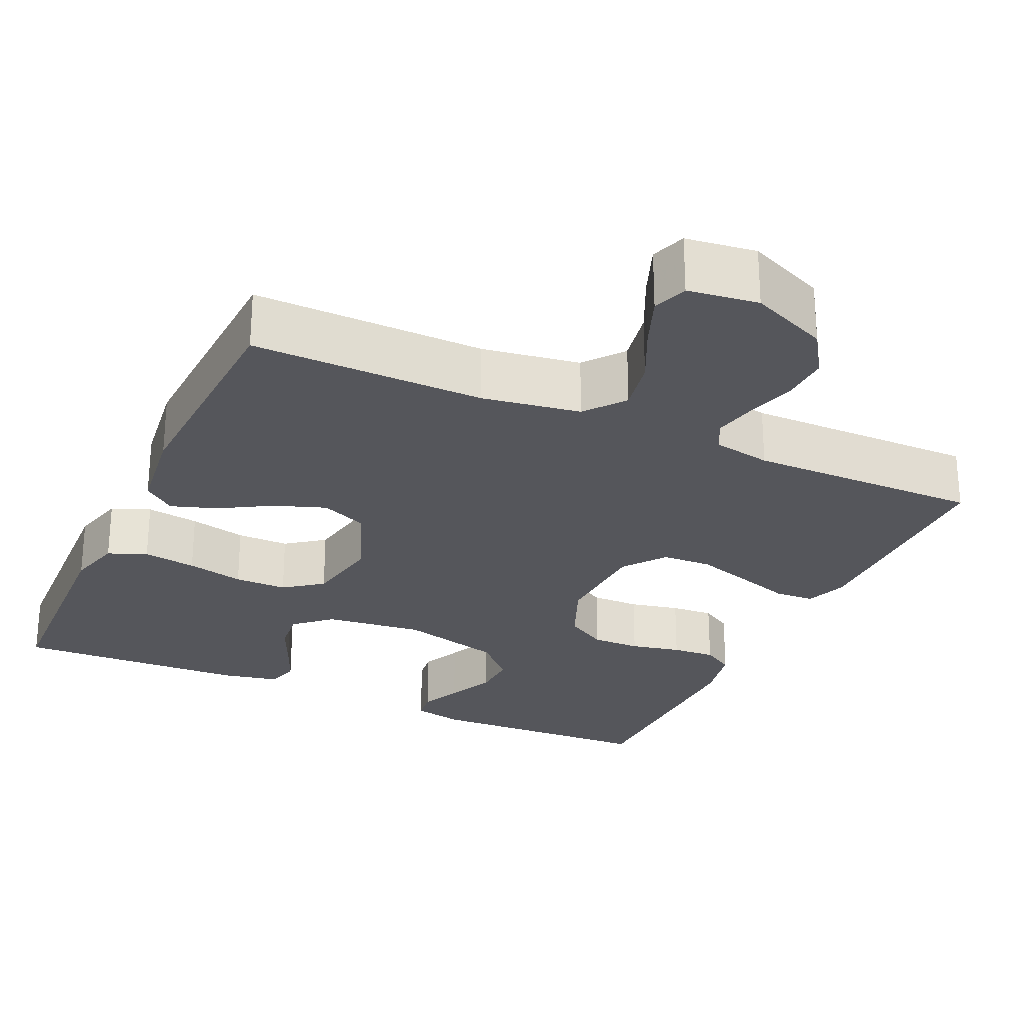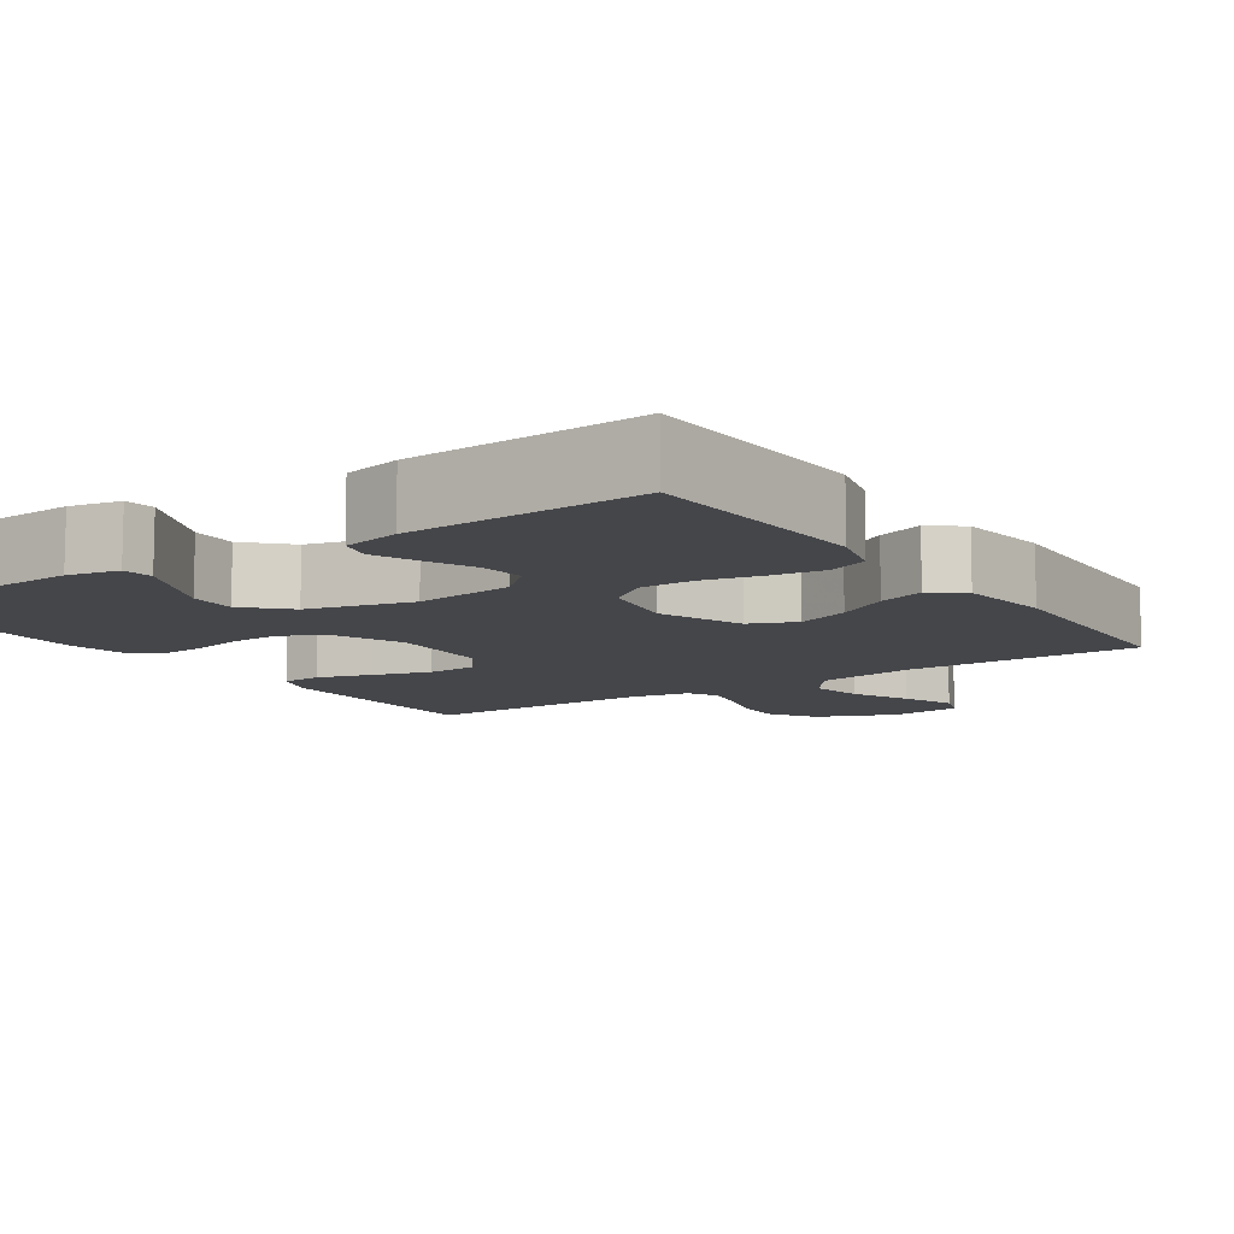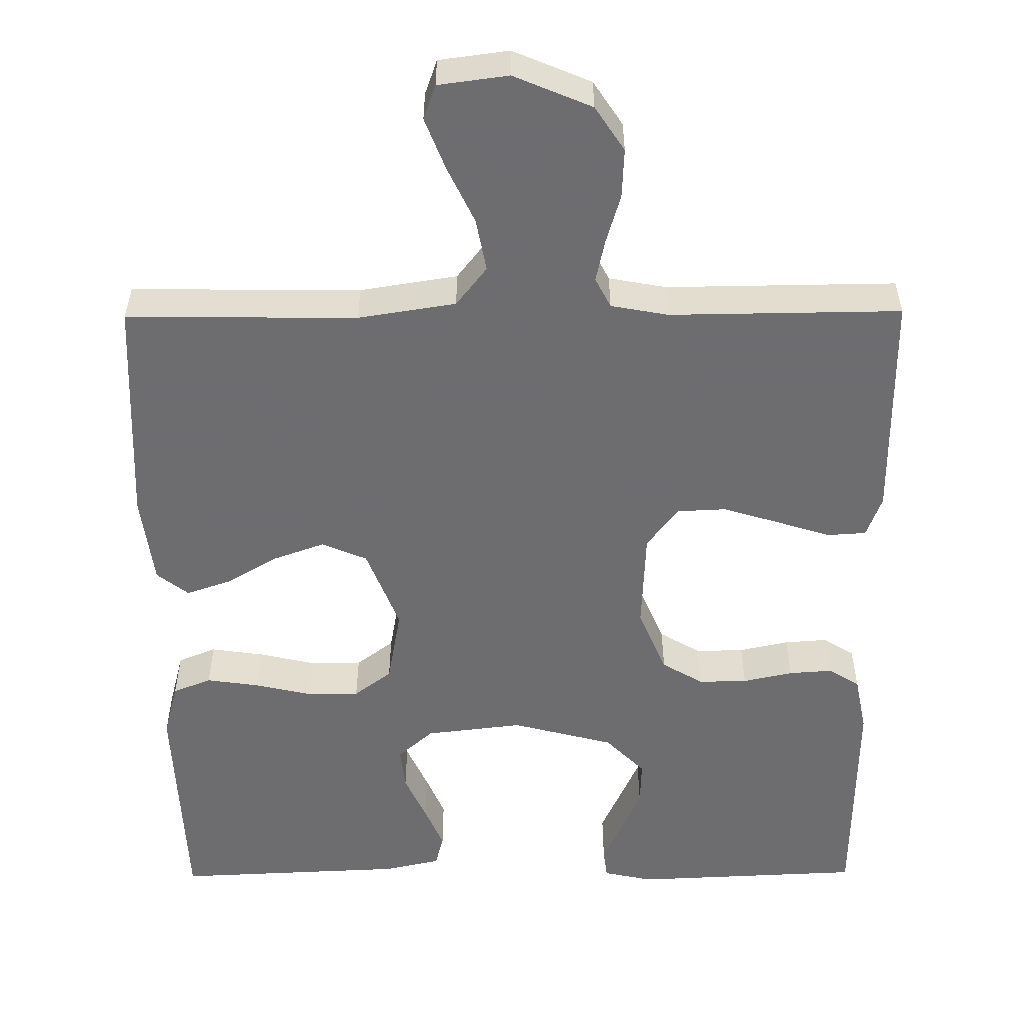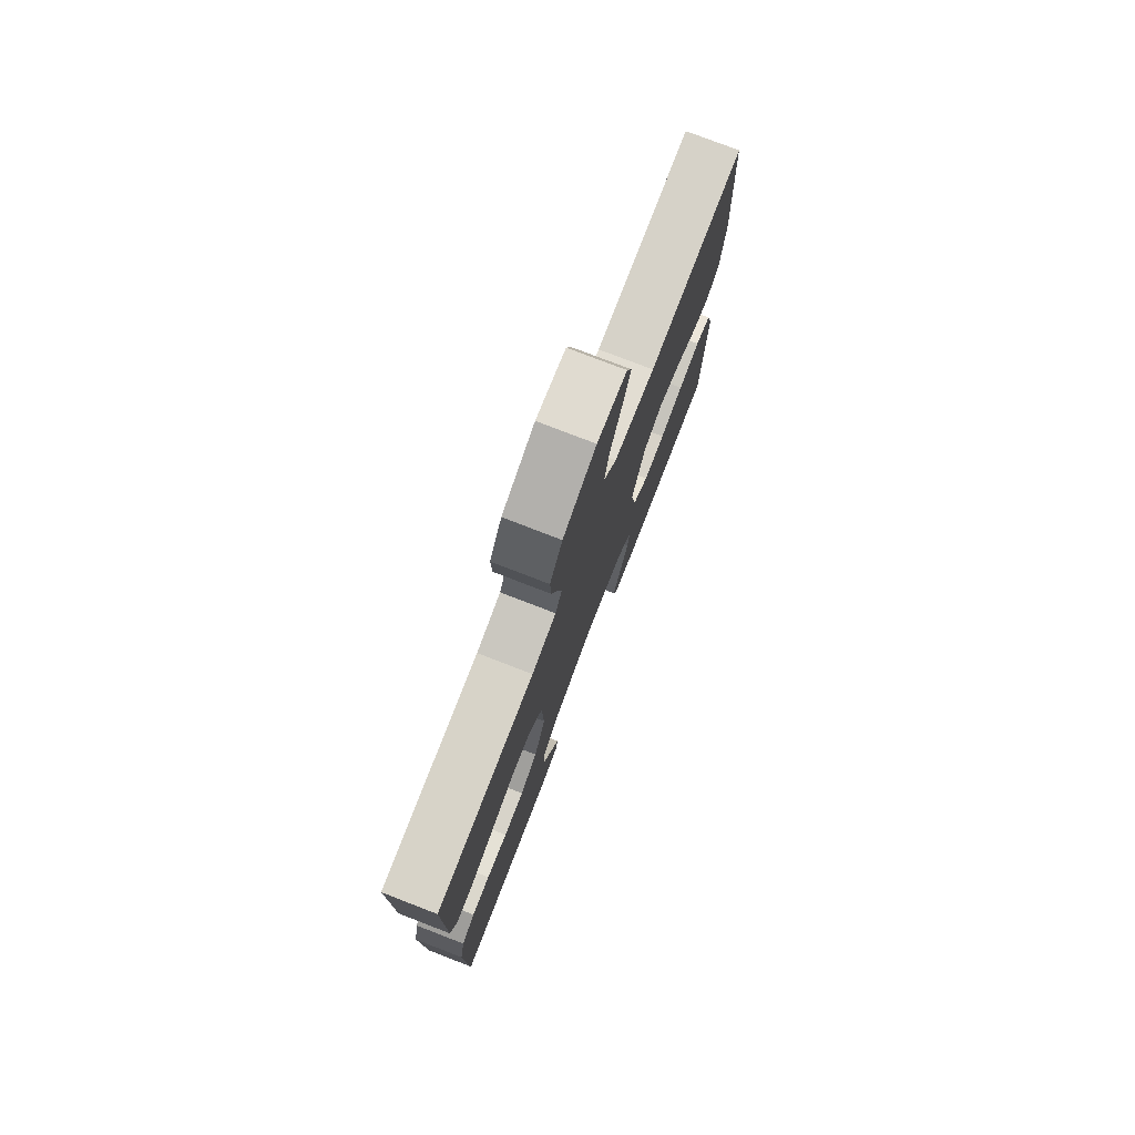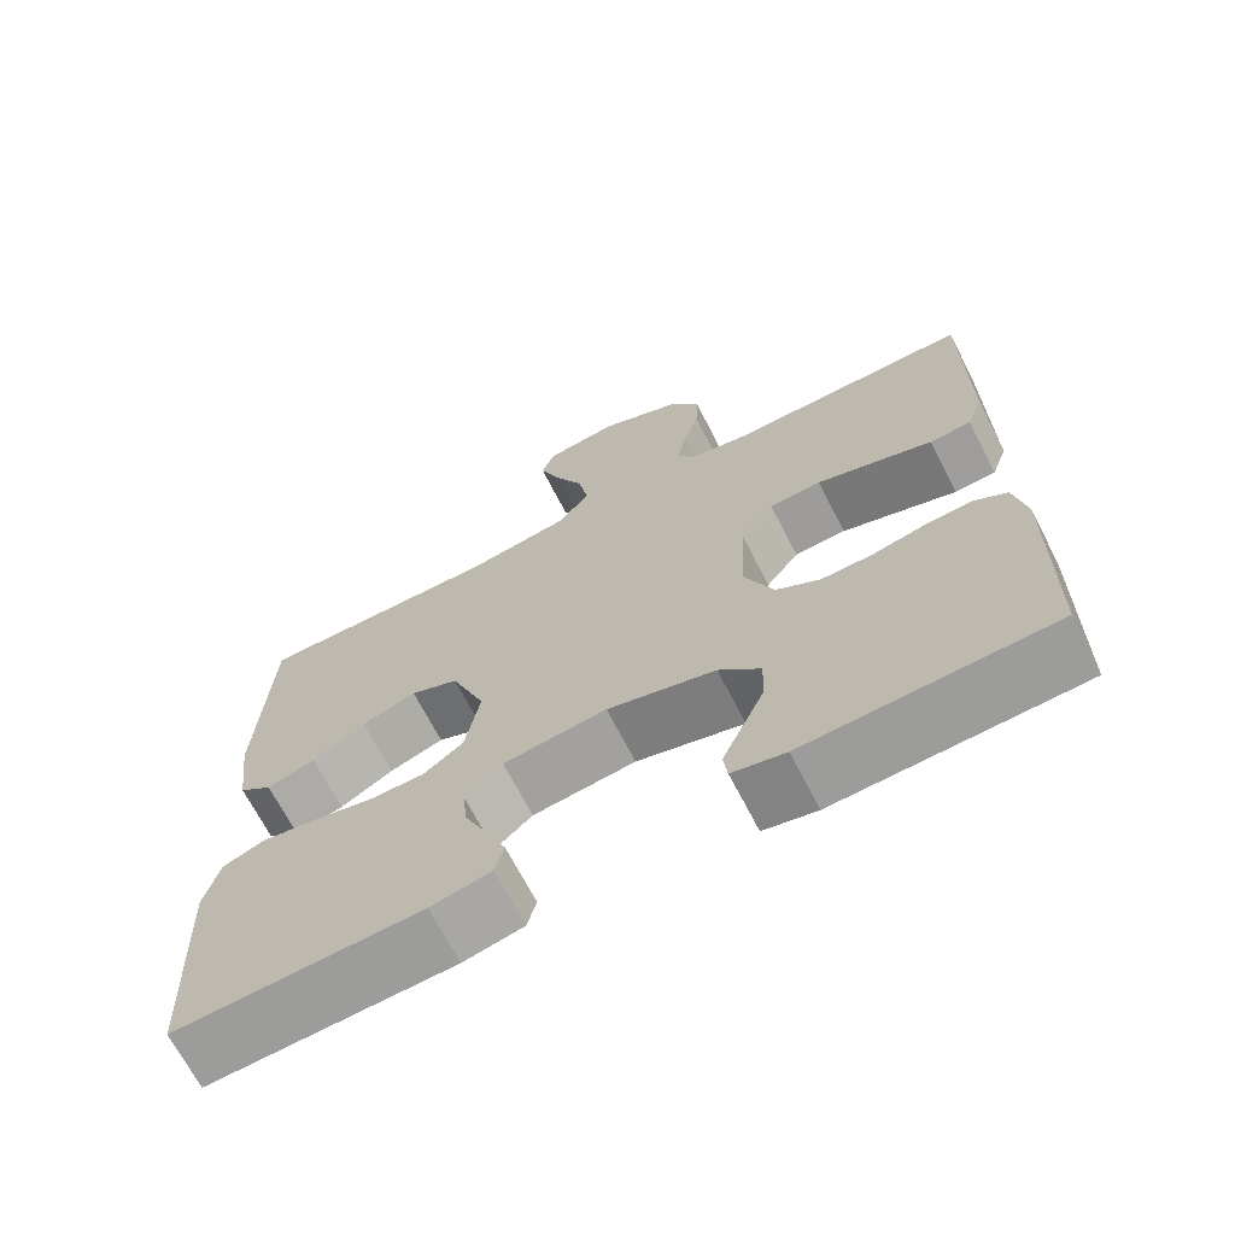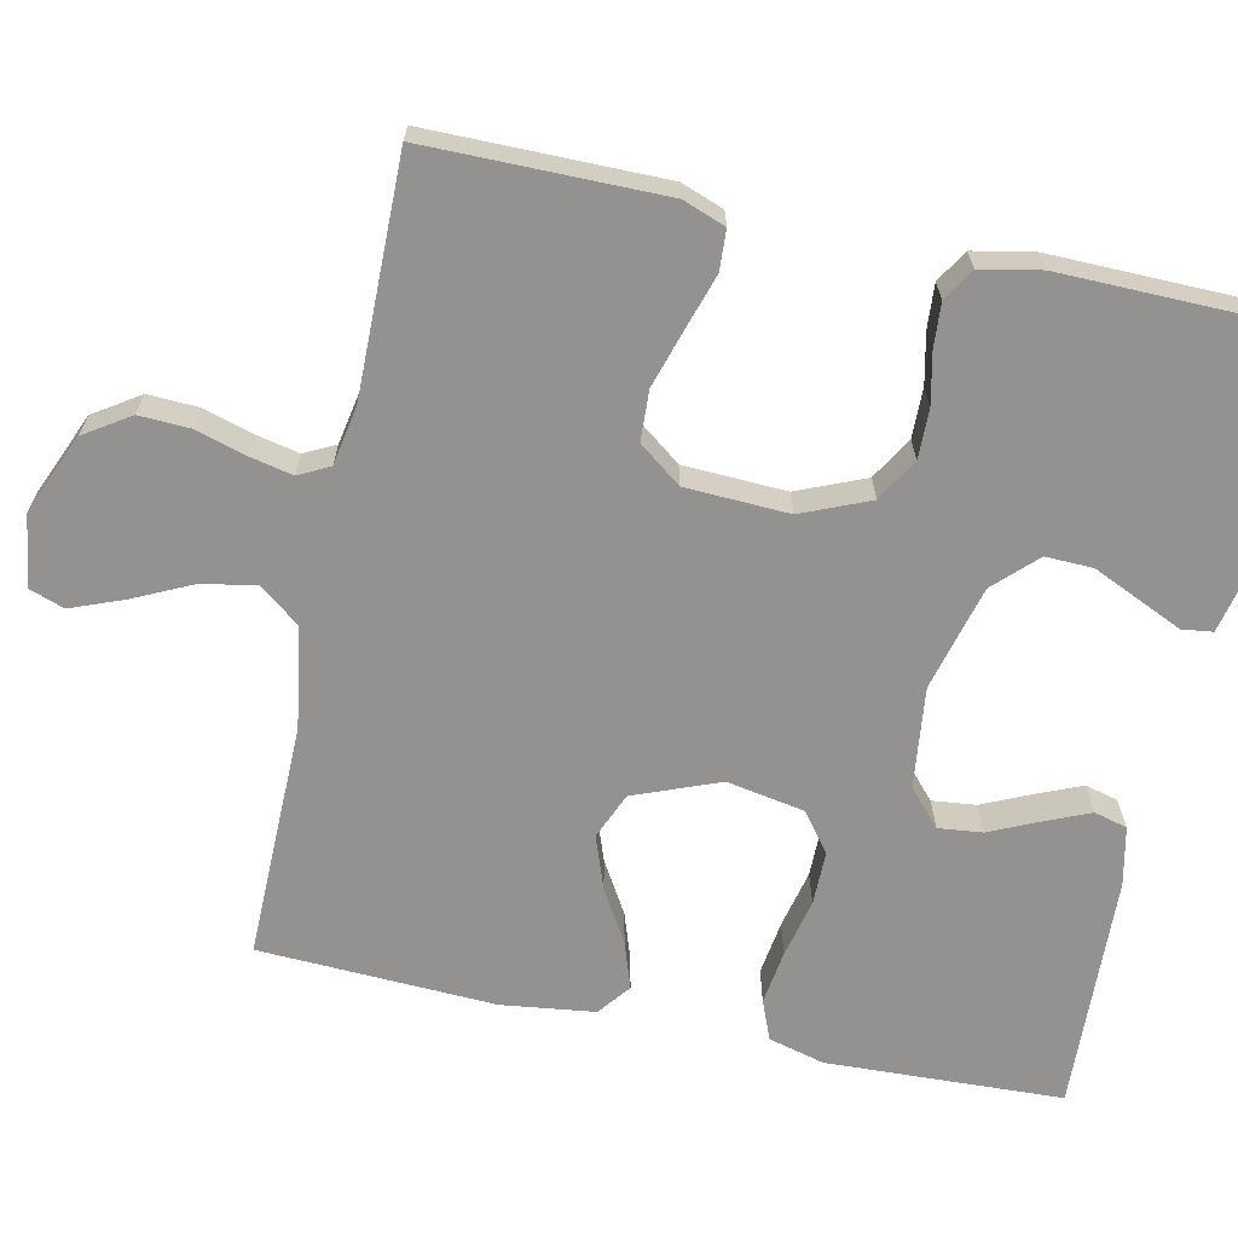
<metadata>
{"format":"obj","ext":"obj","renderer":"f3d","projection":"perspective","resolution":1024,"background":"white","views":[{"elev":-26.3,"azim":-24.6,"up":"+Y"},{"elev":-9.9,"azim":-145.7,"up":"+Y"},{"elev":-54.1,"azim":0.5,"up":"+Y"},{"elev":77.4,"azim":111.1,"up":"+Z"},{"elev":-68.6,"azim":27.2,"up":"+Z"},{"elev":-66.4,"azim":78.0,"up":"+Y"}]}
</metadata>
<code>
v -0.5 0.07 -0.5
v -0.512 0.07 -0.2
v -0.493 0.07 -0.129
v -0.443 0.07 -0.109
v -0.374 0.07 -0.119
v -0.3 0.07 -0.136
v -0.232 0.07 -0.136
v -0.183 0.07 -0.099
v -0.165 0.07 0
v -0.207 0.07 0.108
v -0.266 0.07 0.133
v -0.333 0.07 0.109
v -0.399 0.07 0.07
v -0.458 0.07 0.05
v -0.499 0.07 0.082
v -0.514 0.07 0.2
v -0.5 0.07 0.5
v -0.2 0.07 0.496
v -0.073 0.07 0.516
v -0.033 0.07 0.567
v -0.046 0.07 0.636
v -0.081 0.07 0.71
v -0.107 0.07 0.777
v -0.091 0.07 0.822
v 0 0.07 0.834
v 0.101 0.07 0.791
v 0.139 0.07 0.733
v 0.136 0.07 0.669
v 0.117 0.07 0.605
v 0.105 0.07 0.55
v 0.125 0.07 0.511
v 0.2 0.07 0.497
v 0.5 0.07 0.5
v 0.5 0.07 0.2
v 0.48 0.07 0.146
v 0.429 0.07 0.143
v 0.36 0.07 0.165
v 0.286 0.07 0.188
v 0.222 0.07 0.185
v 0.181 0.07 0.131
v 0.175 0.07 0
v 0.211 0.07 -0.086
v 0.265 0.07 -0.118
v 0.328 0.07 -0.117
v 0.393 0.07 -0.103
v 0.449 0.07 -0.099
v 0.49 0.07 -0.124
v 0.505 0.07 -0.2
v 0.5 0.07 -0.5
v 0.2 0.07 -0.513
v 0.135 0.07 -0.499
v 0.13 0.07 -0.46
v 0.154 0.07 -0.407
v 0.182 0.07 -0.345
v 0.184 0.07 -0.285
v 0.133 0.07 -0.233
v 0 0.07 -0.198
v -0.127 0.07 -0.213
v -0.173 0.07 -0.254
v -0.167 0.07 -0.31
v -0.139 0.07 -0.372
v -0.115 0.07 -0.429
v -0.126 0.07 -0.471
v -0.2 0.07 -0.487
v -0.5 0 -0.5
v -0.512 0 -0.2
v -0.493 0 -0.129
v -0.443 0 -0.109
v -0.374 0 -0.119
v -0.3 0 -0.136
v -0.232 0 -0.136
v -0.183 0 -0.099
v -0.165 0 0
v -0.207 0 0.108
v -0.266 0 0.133
v -0.333 0 0.109
v -0.399 0 0.07
v -0.458 0 0.05
v -0.499 0 0.082
v -0.514 0 0.2
v -0.5 0 0.5
v -0.2 0 0.496
v -0.073 0 0.516
v -0.033 0 0.567
v -0.046 0 0.636
v -0.081 0 0.71
v -0.107 0 0.777
v -0.091 0 0.822
v 0 0 0.834
v 0.101 0 0.791
v 0.139 0 0.733
v 0.136 0 0.669
v 0.117 0 0.605
v 0.105 0 0.55
v 0.125 0 0.511
v 0.2 0 0.497
v 0.5 0 0.5
v 0.5 0 0.2
v 0.48 0 0.146
v 0.429 0 0.143
v 0.36 0 0.165
v 0.286 0 0.188
v 0.222 0 0.185
v 0.181 0 0.131
v 0.175 0 0
v 0.211 0 -0.086
v 0.265 0 -0.118
v 0.328 0 -0.117
v 0.393 0 -0.103
v 0.449 0 -0.099
v 0.49 0 -0.124
v 0.505 0 -0.2
v 0.5 0 -0.5
v 0.2 0 -0.513
v 0.135 0 -0.499
v 0.13 0 -0.46
v 0.154 0 -0.407
v 0.182 0 -0.345
v 0.184 0 -0.285
v 0.133 0 -0.233
v 0 0 -0.198
v -0.127 0 -0.213
v -0.173 0 -0.254
v -0.167 0 -0.31
v -0.139 0 -0.372
v -0.115 0 -0.429
v -0.126 0 -0.471
v -0.2 0 -0.487
f 60 61 62 63
f 60 63 64 1
f 50 51 52 53
f 50 53 54
f 49 50 54 55
f 44 45 46 47
f 43 44 47 48
f 34 35 36 37
f 32 33 34 37
f 31 32 37 38
f 30 31 38 39
f 26 27 28 29
f 26 29 30
f 25 26 30
f 21 22 23 24
f 21 24 25 30
f 15 16 17 18
f 15 18 19
f 12 13 14 15
f 11 12 15 19
f 10 11 19 20
f 3 4 5 6
f 1 2 3 6
f 59 60 1 6
f 58 59 6 7
f 57 58 7 8
f 56 57 8 9
f 48 49 55 56
f 43 48 56 9
f 42 43 9 10
f 41 42 10
f 40 41 10 20
f 30 39 40
f 20 21 30 40
f 127 126 125 124
f 65 128 127 124
f 117 116 115 114
f 118 117 114
f 119 118 114 113
f 111 110 109 108
f 112 111 108 107
f 101 100 99 98
f 101 98 97 96
f 102 101 96 95
f 103 102 95 94
f 93 92 91 90
f 94 93 90
f 94 90 89
f 88 87 86 85
f 94 89 88 85
f 82 81 80 79
f 83 82 79
f 79 78 77 76
f 83 79 76 75
f 84 83 75 74
f 70 69 68 67
f 70 67 66 65
f 70 65 124 123
f 71 70 123 122
f 72 71 122 121
f 73 72 121 120
f 120 119 113 112
f 73 120 112 107
f 74 73 107 106
f 74 106 105
f 84 74 105 104
f 104 103 94
f 104 94 85 84
f 1 65 66 2
f 2 66 67 3
f 3 67 68 4
f 4 68 69 5
f 5 69 70 6
f 6 70 71 7
f 7 71 72 8
f 8 72 73 9
f 9 73 74 10
f 10 74 75 11
f 11 75 76 12
f 12 76 77 13
f 13 77 78 14
f 14 78 79 15
f 15 79 80 16
f 16 80 81 17
f 17 81 82 18
f 18 82 83 19
f 19 83 84 20
f 20 84 85 21
f 21 85 86 22
f 22 86 87 23
f 23 87 88 24
f 24 88 89 25
f 25 89 90 26
f 26 90 91 27
f 27 91 92 28
f 28 92 93 29
f 29 93 94 30
f 30 94 95 31
f 31 95 96 32
f 32 96 97 33
f 33 97 98 34
f 34 98 99 35
f 35 99 100 36
f 36 100 101 37
f 37 101 102 38
f 38 102 103 39
f 39 103 104 40
f 40 104 105 41
f 41 105 106 42
f 42 106 107 43
f 43 107 108 44
f 44 108 109 45
f 45 109 110 46
f 46 110 111 47
f 47 111 112 48
f 48 112 113 49
f 49 113 114 50
f 50 114 115 51
f 51 115 116 52
f 52 116 117 53
f 53 117 118 54
f 54 118 119 55
f 55 119 120 56
f 56 120 121 57
f 57 121 122 58
f 58 122 123 59
f 59 123 124 60
f 60 124 125 61
f 61 125 126 62
f 62 126 127 63
f 63 127 128 64
f 64 128 65 1

</code>
